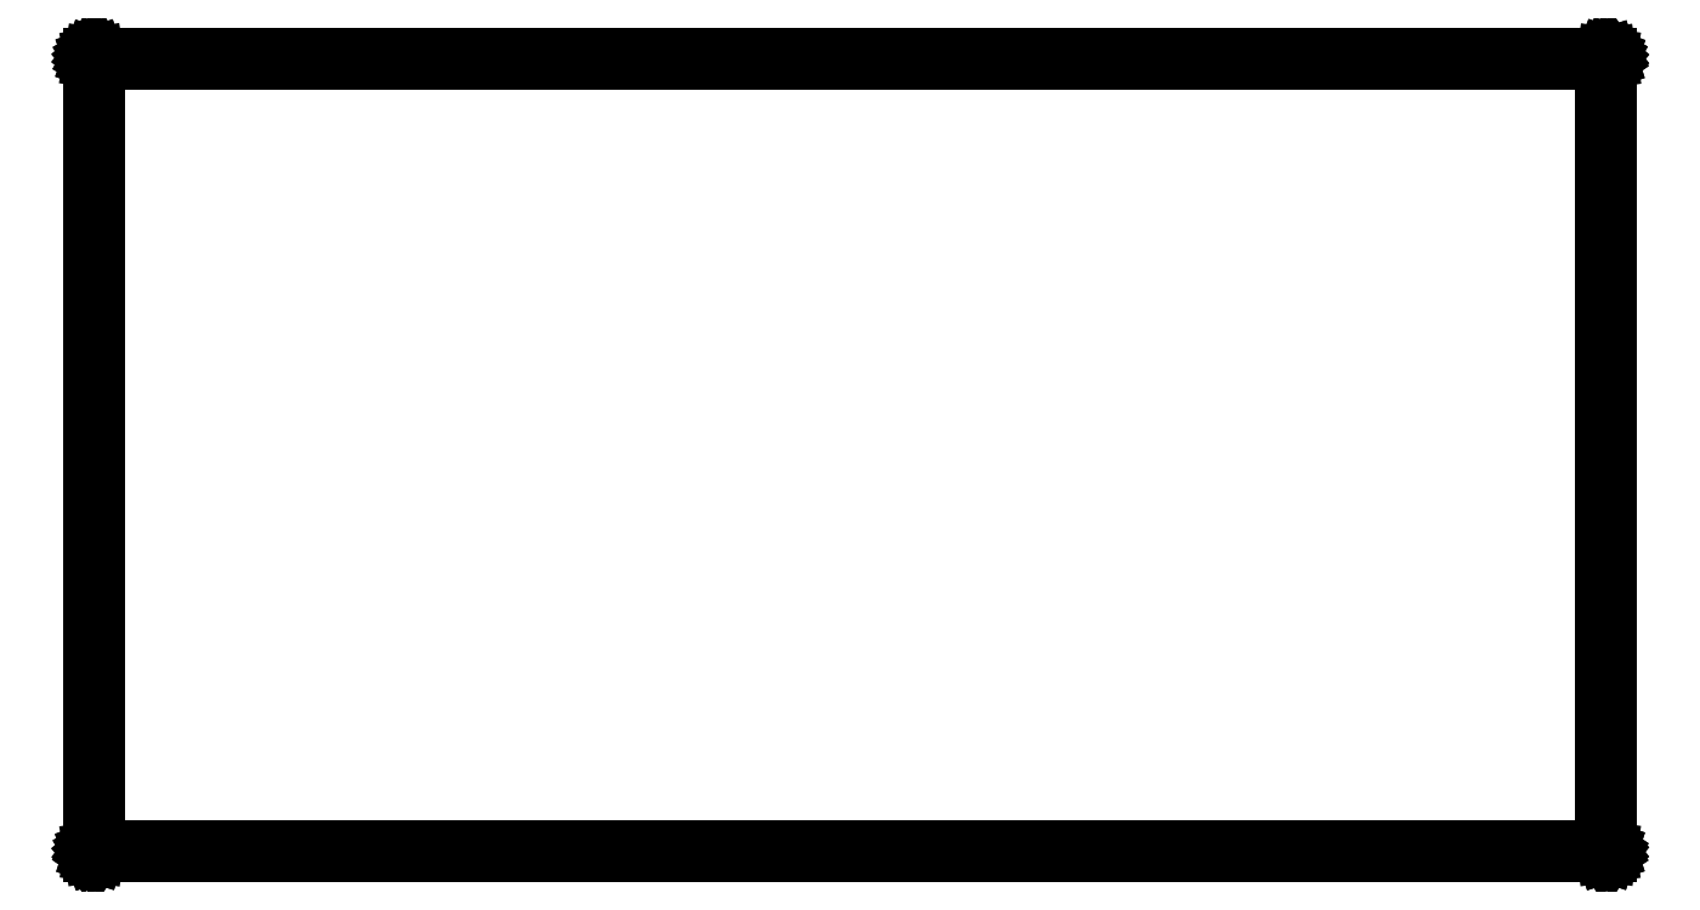
<metadata>
{"format":"dxf","ext":"dxf","renderer":"ezdxf+matplotlib","layout":"modelspace","background":"white","min_lineweight":24,"dpi":150}
</metadata>
<code>
0
SECTION
2
ENTITIES
0
LINE
8
BLACK
10
245.5
20
-37.01
11
245.5
21
-37.01
0
LINE
8
BLACK
10
245.5
20
-37.01
11
245.5
21
-37.01
0
LINE
8
BLACK
10
245.5
20
-37.01
11
245.5
21
-37.01
0
LINE
8
BLACK
10
245.5
20
-37.01
11
245.5
21
-37.02
0
LINE
8
BLACK
10
245.5
20
-37.02
11
245.5
21
-37.02
0
LINE
8
BLACK
10
245.5
20
-37.02
11
245.5
21
-37.02
0
LINE
8
BLACK
10
245.5
20
-37.02
11
245.5
21
-37.03
0
LINE
8
BLACK
10
245.5
20
-37.03
11
245.5
21
-37.03
0
LINE
8
BLACK
10
245.5
20
-37.03
11
245.5
21
-37.03
0
LINE
8
BLACK
10
245.5
20
-37.03
11
245.5
21
-37.04
0
LINE
8
BLACK
10
245.5
20
-37.04
11
245.5
21
-37.05
0
LINE
8
BLACK
10
245.5
20
-37.05
11
245.5
21
-37.05
0
LINE
8
BLACK
10
245.5
20
-37.05
11
245.5
21
-37.06
0
LINE
8
BLACK
10
245.5
20
-37.06
11
245.5
21
-37.06
0
LINE
8
BLACK
10
245.5
20
-37.06
11
245.5
21
-37.07
0
LINE
8
BLACK
10
245.5
20
-37.07
11
245.5
21
-37.08
0
LINE
8
BLACK
10
245.5
20
-37.08
11
245.5
21
-37.08
0
LINE
8
BLACK
10
245.5
20
-37.08
11
245.5
21
-142.1
0
LINE
8
BLACK
10
245.5
20
-142.1
11
245.5
21
-142.1
0
LINE
8
BLACK
10
245.5
20
-142.1
11
245.5
21
-142.1
0
LINE
8
BLACK
10
245.5
20
-142.1
11
245.5
21
-142.1
0
LINE
8
BLACK
10
245.5
20
-142.1
11
245.5
21
-142.1
0
LINE
8
BLACK
10
245.5
20
-142.1
11
245.5
21
-142.1
0
LINE
8
BLACK
10
245.5
20
-142.1
11
245.5
21
-142.1
0
LINE
8
BLACK
10
245.5
20
-142.1
11
245.5
21
-142.1
0
LINE
8
BLACK
10
245.5
20
-142.1
11
245.5
21
-142.1
0
LINE
8
BLACK
10
245.5
20
-142.1
11
245.5
21
-142.1
0
LINE
8
BLACK
10
245.5
20
-142.1
11
245.5
21
-142.1
0
LINE
8
BLACK
10
245.5
20
-142.1
11
245.5
21
-142.1
0
LINE
8
BLACK
10
245.5
20
-142.1
11
245.5
21
-142.2
0
LINE
8
BLACK
10
245.5
20
-142.2
11
245.5
21
-142.2
0
LINE
8
BLACK
10
245.5
20
-142.2
11
245.5
21
-142.2
0
LINE
8
BLACK
10
245.5
20
-142.2
11
245.5
21
-142.2
0
LINE
8
BLACK
10
245.5
20
-142.2
11
245.5
21
-142.2
0
LINE
8
BLACK
10
245.5
20
-142.2
11
245.5
21
-142.2
0
LINE
8
BLACK
10
245.5
20
-142.2
11
245.5
21
-142.2
0
LINE
8
BLACK
10
245.5
20
-142.2
11
45.46
21
-142.2
0
LINE
8
BLACK
10
45.46
20
-142.2
11
45.46
21
-142.2
0
LINE
8
BLACK
10
45.46
20
-142.2
11
45.45
21
-142.2
0
LINE
8
BLACK
10
45.45
20
-142.2
11
45.45
21
-142.2
0
LINE
8
BLACK
10
45.45
20
-142.2
11
45.44
21
-142.2
0
LINE
8
BLACK
10
45.44
20
-142.2
11
45.43
21
-142.2
0
LINE
8
BLACK
10
45.43
20
-142.2
11
45.43
21
-142.2
0
LINE
8
BLACK
10
45.43
20
-142.2
11
45.42
21
-142.1
0
LINE
8
BLACK
10
45.42
20
-142.1
11
45.42
21
-142.1
0
LINE
8
BLACK
10
45.42
20
-142.1
11
45.41
21
-142.1
0
LINE
8
BLACK
10
45.41
20
-142.1
11
45.41
21
-142.1
0
LINE
8
BLACK
10
45.41
20
-142.1
11
45.4
21
-142.1
0
LINE
8
BLACK
10
45.4
20
-142.1
11
45.4
21
-142.1
0
LINE
8
BLACK
10
45.4
20
-142.1
11
45.4
21
-142.1
0
LINE
8
BLACK
10
45.4
20
-142.1
11
45.39
21
-142.1
0
LINE
8
BLACK
10
45.39
20
-142.1
11
45.39
21
-142.1
0
LINE
8
BLACK
10
45.39
20
-142.1
11
45.39
21
-142.1
0
LINE
8
BLACK
10
45.39
20
-142.1
11
45.39
21
-142.1
0
LINE
8
BLACK
10
45.39
20
-142.1
11
45.39
21
-37.08
0
LINE
8
BLACK
10
45.39
20
-37.08
11
45.39
21
-37.08
0
LINE
8
BLACK
10
45.39
20
-37.08
11
45.39
21
-37.07
0
LINE
8
BLACK
10
45.39
20
-37.07
11
45.39
21
-37.06
0
LINE
8
BLACK
10
45.39
20
-37.06
11
45.39
21
-37.06
0
LINE
8
BLACK
10
45.39
20
-37.06
11
45.4
21
-37.05
0
LINE
8
BLACK
10
45.4
20
-37.05
11
45.4
21
-37.05
0
LINE
8
BLACK
10
45.4
20
-37.05
11
45.4
21
-37.04
0
LINE
8
BLACK
10
45.4
20
-37.04
11
45.41
21
-37.03
0
LINE
8
BLACK
10
45.41
20
-37.03
11
45.41
21
-37.03
0
LINE
8
BLACK
10
45.41
20
-37.03
11
45.42
21
-37.03
0
LINE
8
BLACK
10
45.42
20
-37.03
11
45.42
21
-37.02
0
LINE
8
BLACK
10
45.42
20
-37.02
11
45.43
21
-37.02
0
LINE
8
BLACK
10
45.43
20
-37.02
11
45.43
21
-37.02
0
LINE
8
BLACK
10
45.43
20
-37.02
11
45.44
21
-37.01
0
LINE
8
BLACK
10
45.44
20
-37.01
11
45.45
21
-37.01
0
LINE
8
BLACK
10
45.45
20
-37.01
11
45.45
21
-37.01
0
LINE
8
BLACK
10
45.45
20
-37.01
11
45.46
21
-37.01
0
LINE
8
BLACK
10
45.46
20
-37.01
11
45.46
21
-37.01
0
LINE
8
BLACK
10
45.46
20
-37.01
11
245.5
21
-37.01
0
LINE
8
BLACK
10
245.5
20
-37.01
11
245.5
21
-37.01
0
LINE
8
BLACK
10
45.54
20
-37.16
11
45.54
21
-142
0
LINE
8
BLACK
10
45.54
20
-142
11
245.4
21
-142
0
LINE
8
BLACK
10
245.4
20
-142
11
245.4
21
-37.16
0
LINE
8
BLACK
10
245.4
20
-37.16
11
45.54
21
-37.16
0
ENDSEC
0
EOF

</code>
